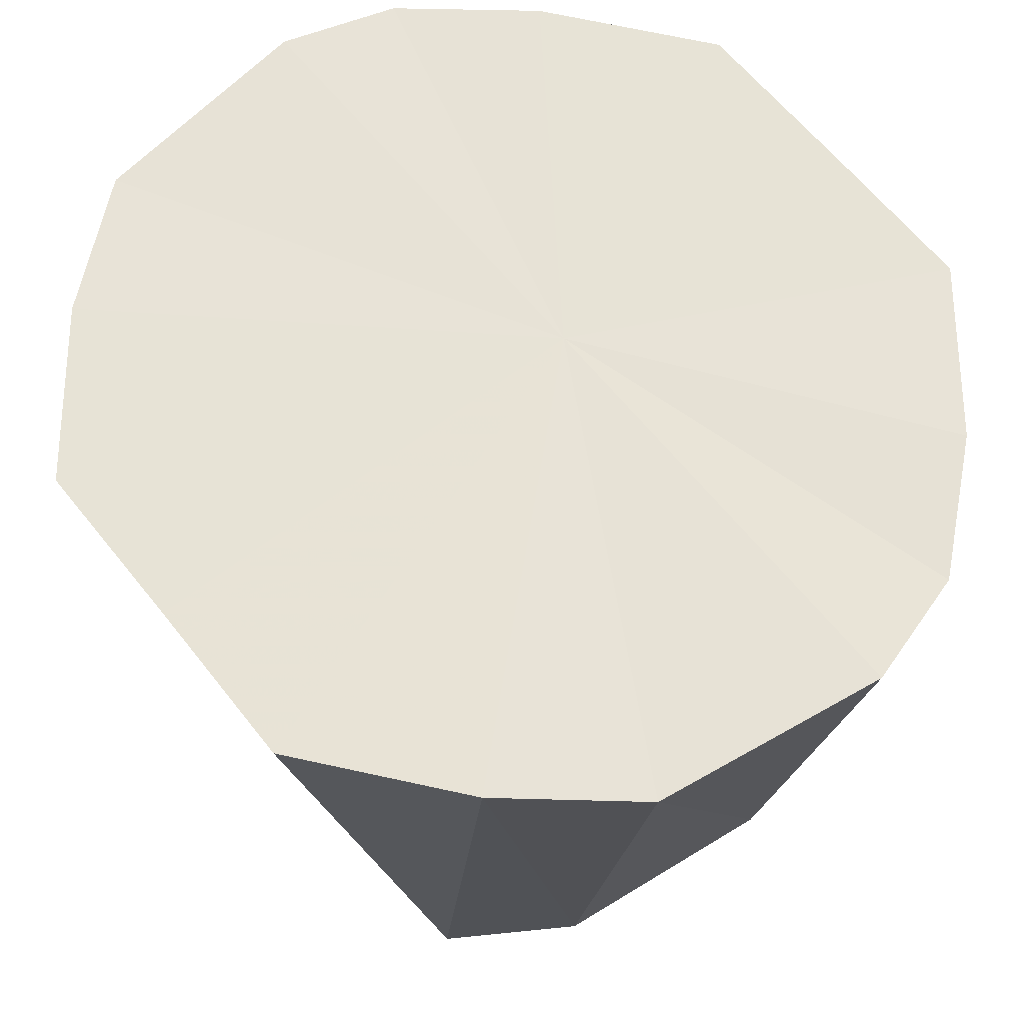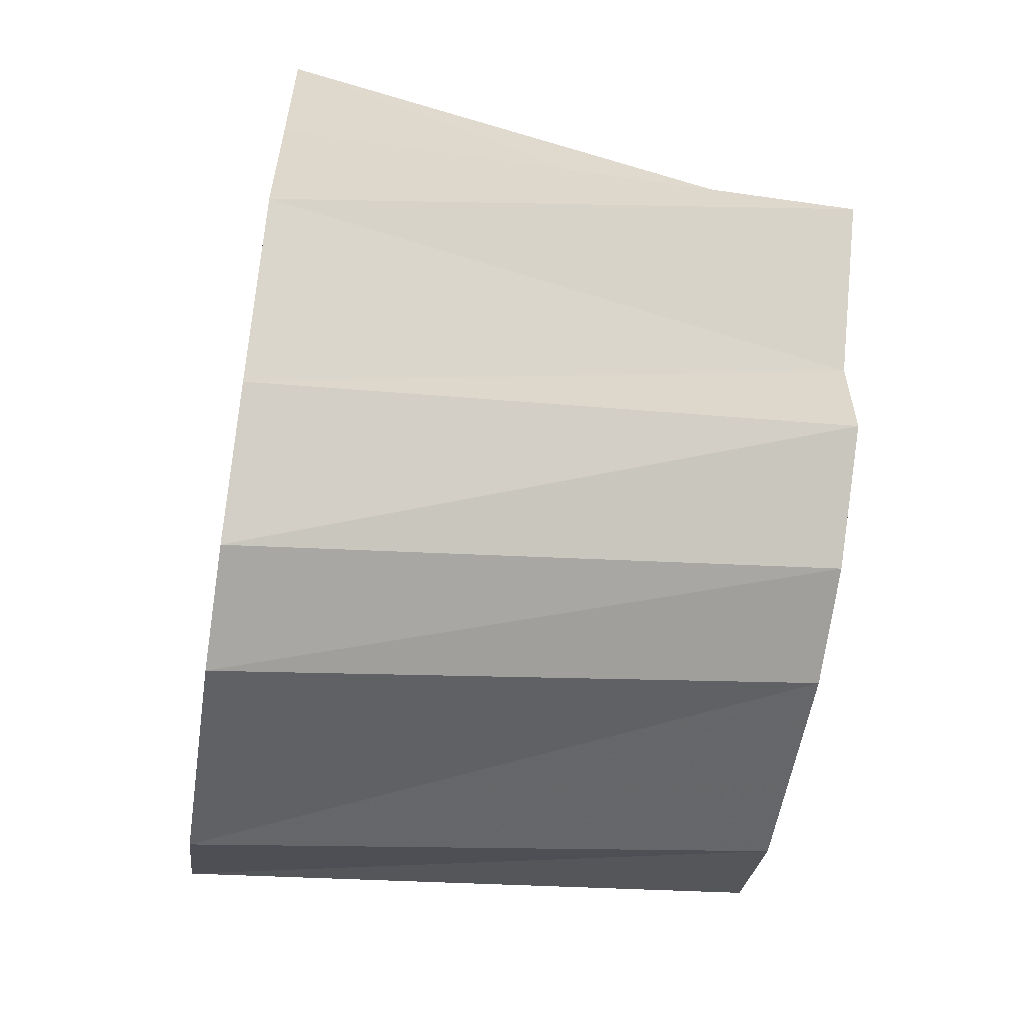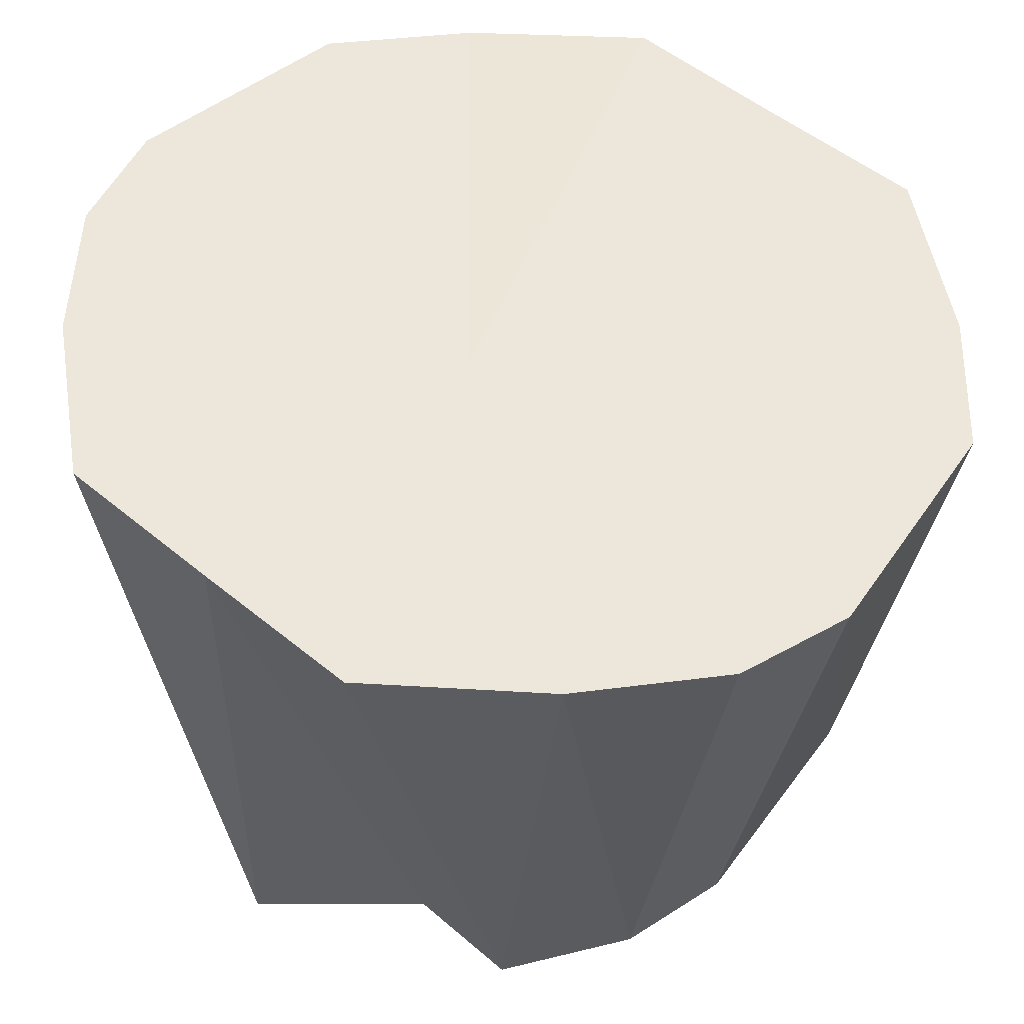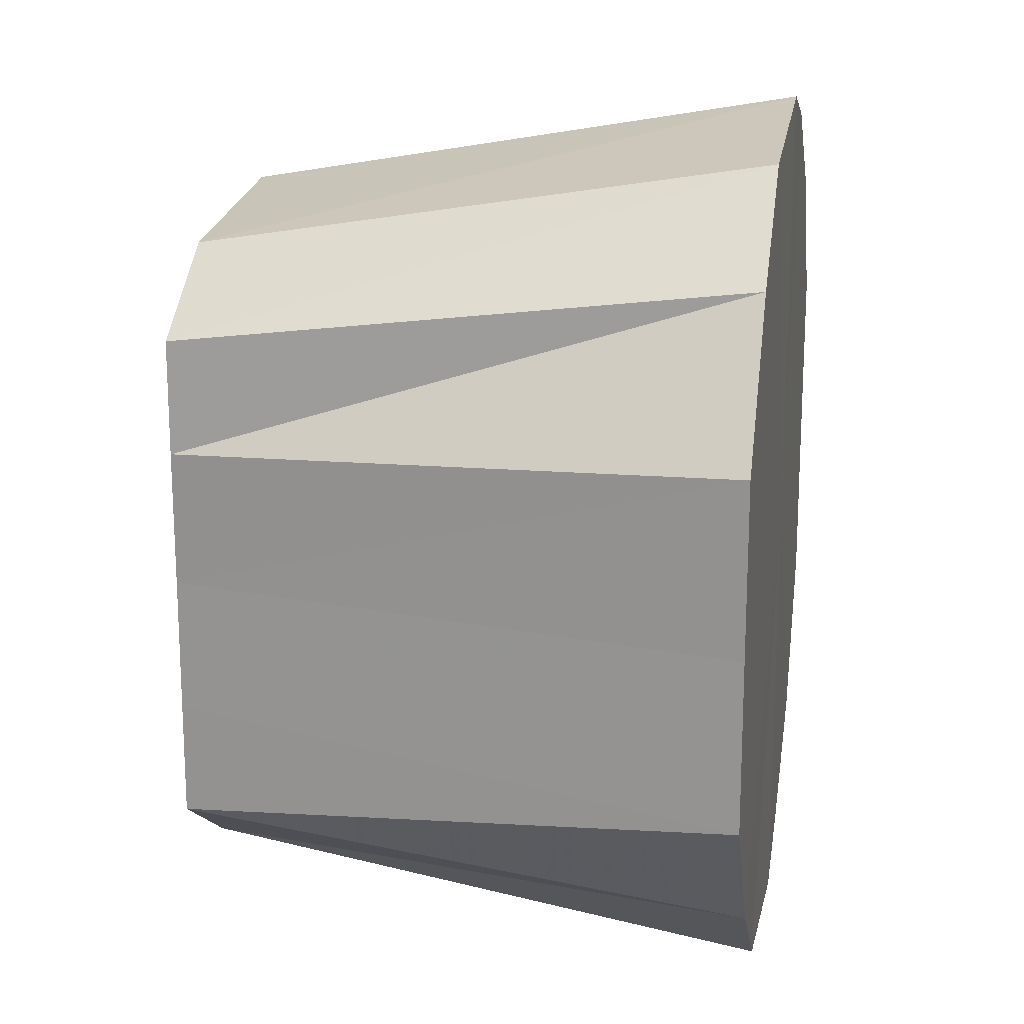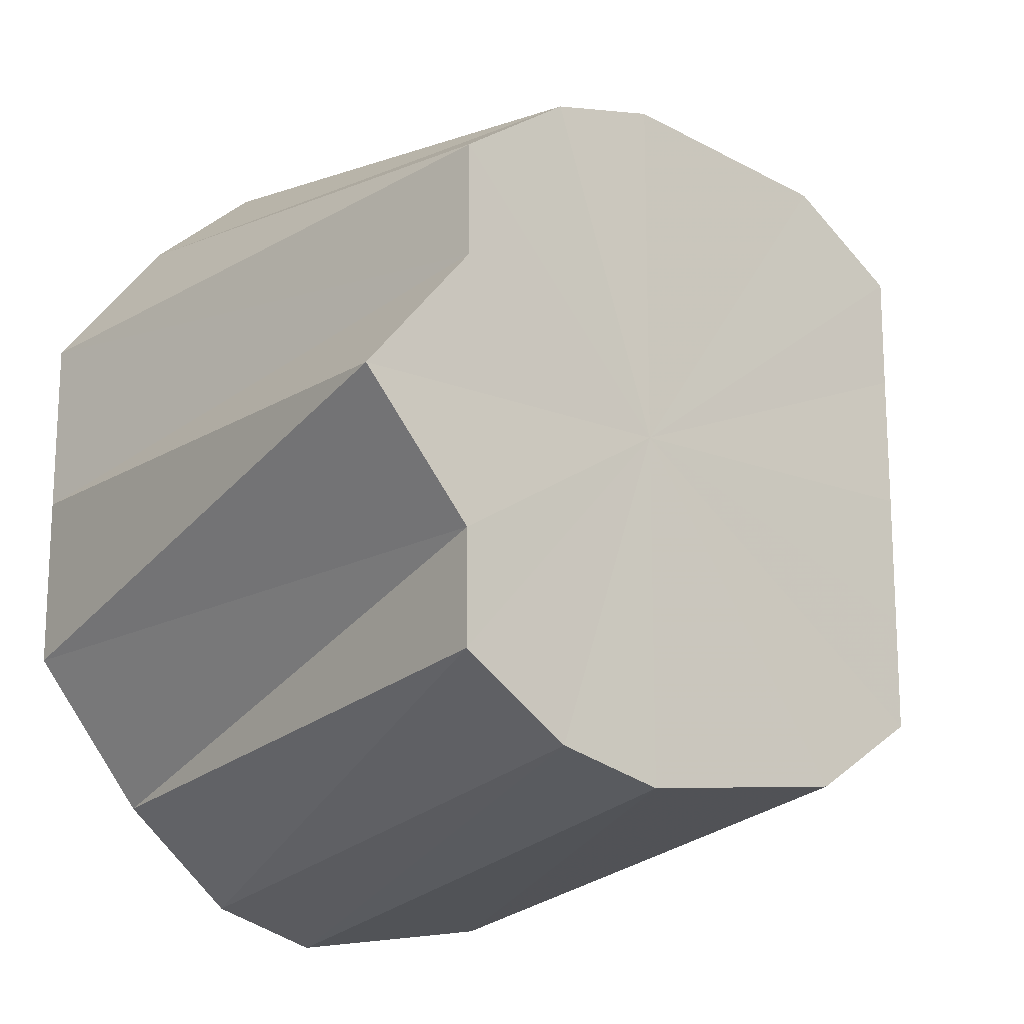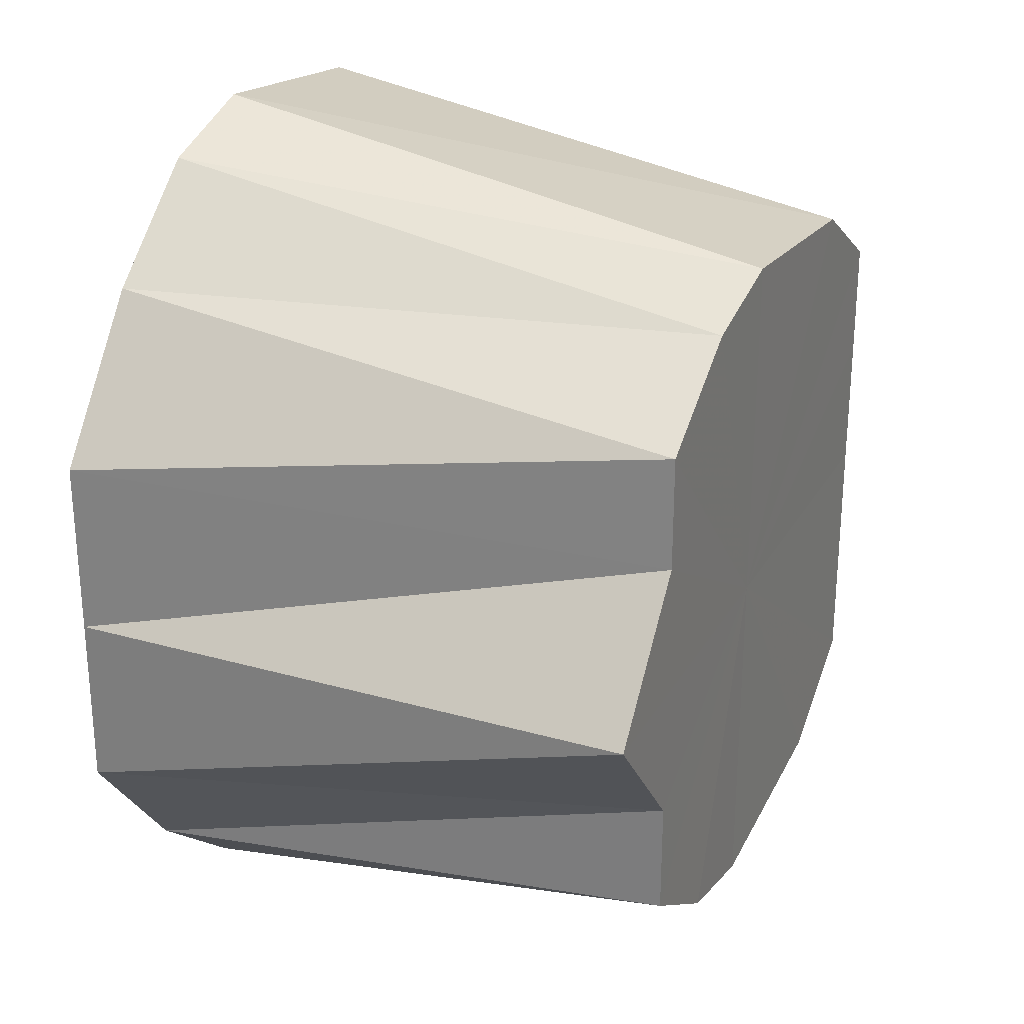
<metadata>
{"format":"obj","ext":"obj","renderer":"f3d","projection":"perspective","resolution":1024,"background":"white","views":[{"elev":62.7,"azim":141.5,"up":"+Y"},{"elev":-59.4,"azim":-98.4,"up":"+Z"},{"elev":51.3,"azim":-48.0,"up":"+Y"},{"elev":17.7,"azim":100.3,"up":"+Z"},{"elev":-16.4,"azim":-39.0,"up":"+Z"},{"elev":27.0,"azim":-66.0,"up":"+Z"}]}
</metadata>
<code>
o 24194
v 2227 1859 14.67
v 2227 1859 14.67
v 2227 1859 14.66
v 2227 1859 14.66
v 2227 1859 14.66
v 2227 1859 14.67
v 2227 1859 14.66
v 2227 1859 14.66
v 2227 1859 14.65
v 2227 1859 14.65
v 2227 1859 14.65
v 2227 1859 14.65
v 2227 1859 14.64
v 2227 1859 14.63
v 2227 1859 14.64
v 2227 1859 14.65
v 2227 1859 14.63
v 2227 1859 14.62
v 2227 1859 14.63
v 2227 1859 14.6
v 2227 1859 14.62
v 2227 1859 14.62
v 2227 1859 14.59
v 2227 1859 14.61
v 2227 1859 14.59
v 2227 1859 14.6
v 2227 1859 14.59
v 2227 1859 14.6
v 2227 1859 14.6
v 2227 1859 14.6
v 2227 1859 14.62
v 2227 1859 14.61
v 2227 1859 14.64
v 2227 1859 14.63
v 2227 1859 14.63
v 2227 1859 14.62
v 2227 1859 14.62
v 2227 1859 14.63
v 2227 1859 14.63
v 2227 1859 14.65
v 2227 1859 14.66
v 2227 1859 14.65
v 2227 1859 14.66
v 2227 1859 14.66
v 2227 1859 14.65
v 2227 1859 14.64
v 2227 1859 14.6
v 2227 1859 14.61
v 2227 1859 14.6
v 2227 1859 14.6
v 2227 1859 14.61
v 2227 1859 14.62
v 2227 1859 14.67
v 2227 1859 14.66
v 2227 1859 14.66
v 2227 1859 14.66
v 2227 1859 14.65
v 2227 1859 14.67
v 2227 1859 14.66
v 2227 1859 14.67
v 2227 1859 14.65
v 2227 1859 14.66
v 2227 1859 14.64
v 2227 1859 14.63
v 2227 1859 14.63
v 2227 1859 14.64
v 2227 1859 14.6
v 2227 1859 14.61
v 2227 1859 14.62
v 2227 1859 14.59
v 2227 1859 14.6
v 2227 1859 14.59
v 2227 1859 14.6
v 2227 1859 14.59
v 2227 1859 14.6
v 2227 1859 14.6
v 2227 1859 14.61
v 2227 1859 14.67
v 2227 1859 14.63
v 2227 1859 14.67
v 2227 1859 14.66
v 2227 1859 14.67
v 2227 1859 14.65
v 2227 1859 14.66
v 2227 1859 14.63
v 2227 1859 14.65
v 2227 1859 14.62
v 2227 1859 14.63
v 2227 1859 14.6
v 2227 1859 14.62
v 2227 1859 14.59
v 2227 1859 14.6
v 2227 1859 14.59
v 2227 1859 14.59
f 1 2 3
f 2 4 5
f 6 1 7
f 8 6 9
f 4 10 11
f 12 8 13
f 10 14 15
f 16 15 11
f 11 15 17
f 14 18 19
f 18 20 21
f 22 21 19
f 19 21 17
f 20 23 24
f 23 25 26
f 25 27 28
f 27 29 30
f 29 31 32
f 33 34 17
f 31 35 36
f 37 36 32
f 32 36 17
f 35 12 38
f 39 38 36
f 36 38 17
f 40 13 38
f 38 13 17
f 41 42 17
f 43 41 17
f 44 43 17
f 45 44 17
f 46 45 17
f 47 48 17
f 49 47 17
f 50 49 17
f 51 50 17
f 52 51 17
f 53 54 55
f 56 57 54
f 58 55 59
f 60 59 61
f 62 61 63
f 64 65 66
f 67 68 69
f 70 71 68
f 72 73 71
f 74 75 73
f 76 77 75
f 78 79 80
f 80 79 81
f 82 79 78
f 81 79 83
f 84 79 82
f 83 79 85
f 86 79 84
f 85 79 87
f 88 79 86
f 87 79 89
f 90 79 88
f 89 79 91
f 92 79 90
f 91 79 93
f 94 79 92
f 93 79 94

</code>
